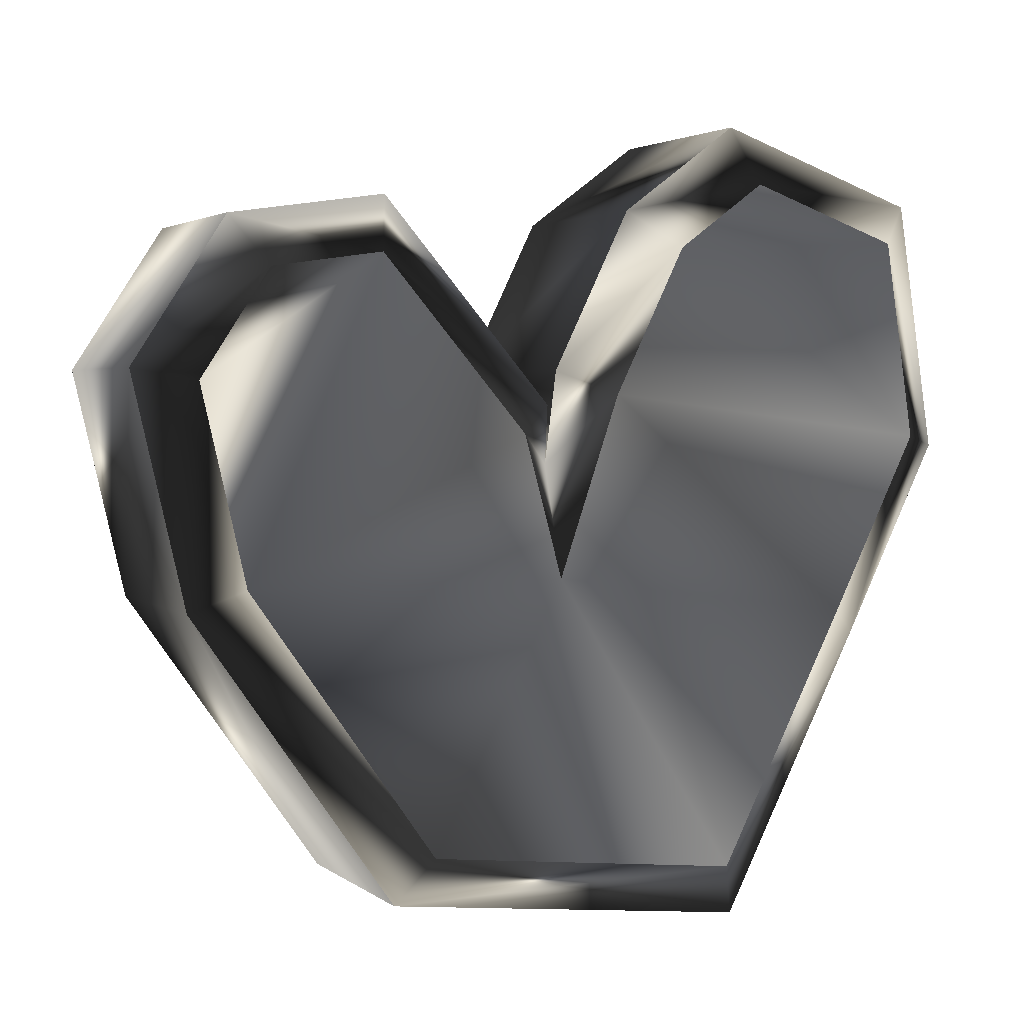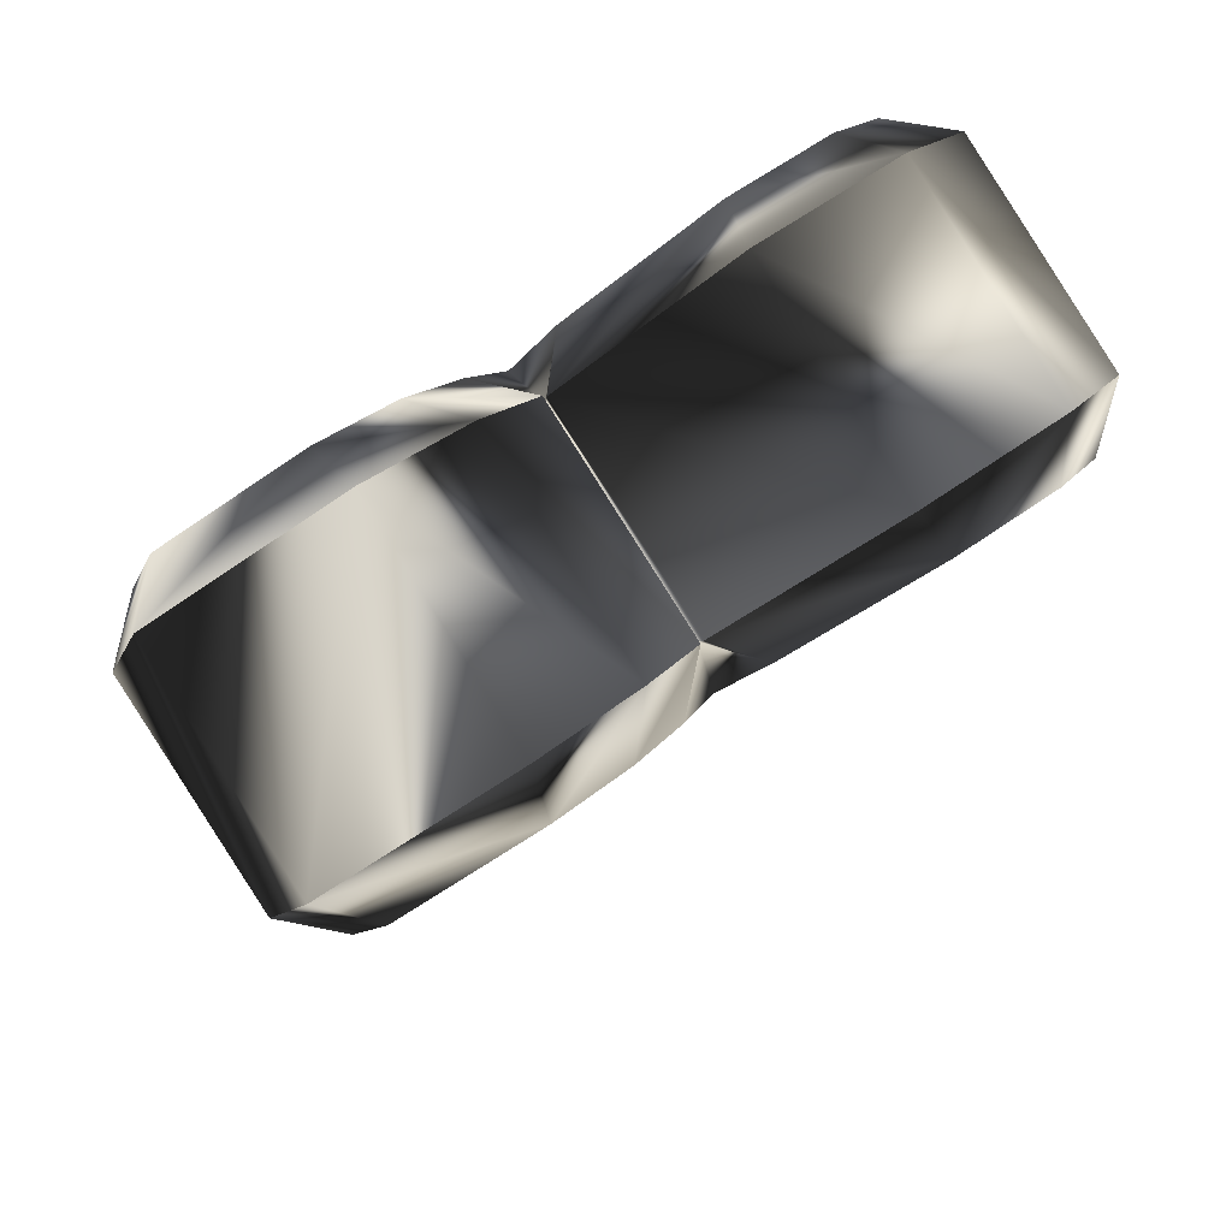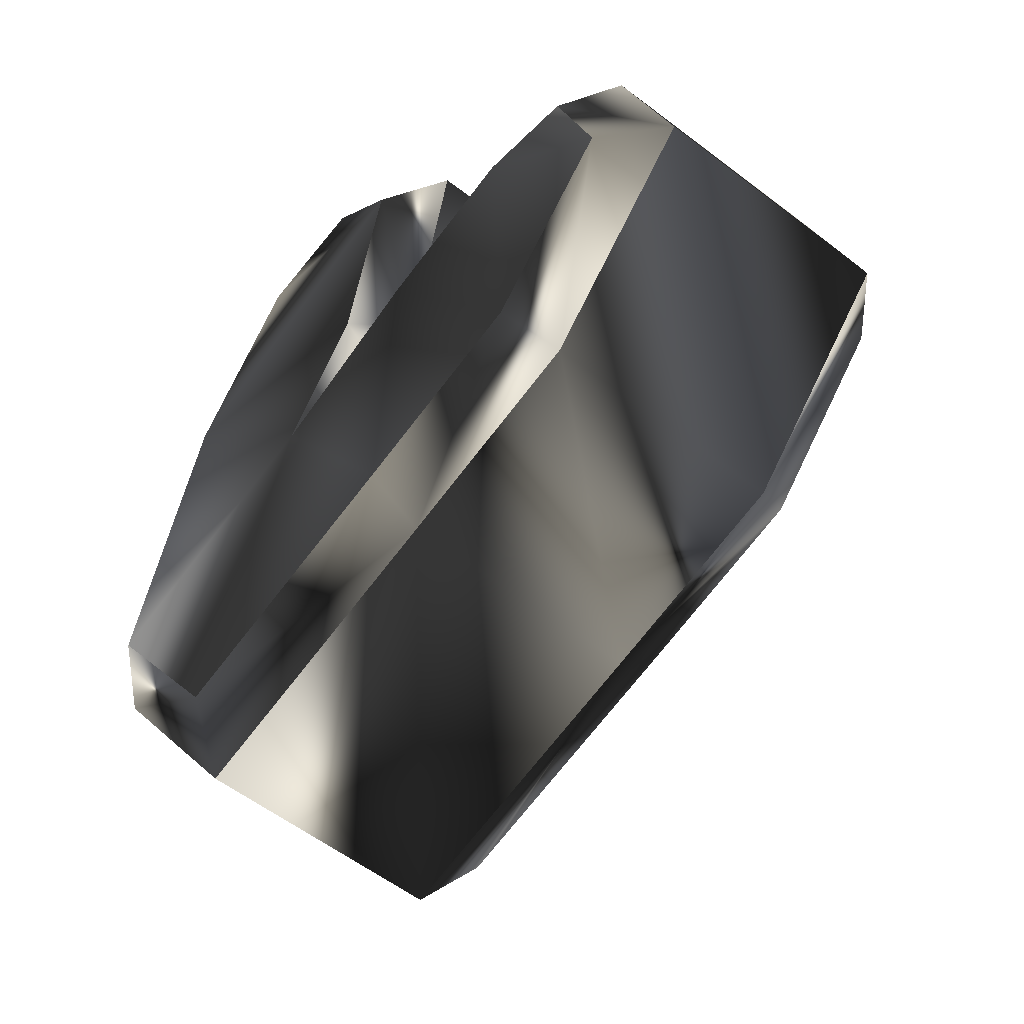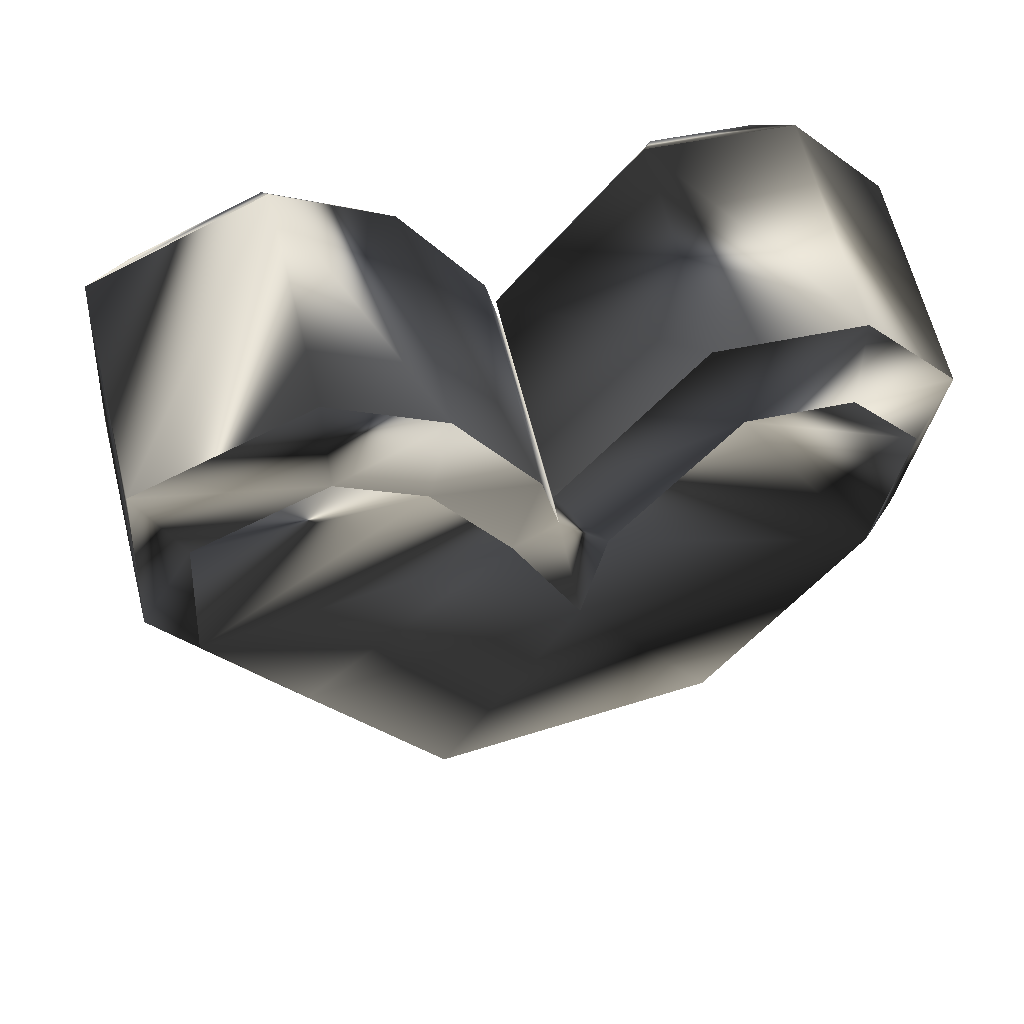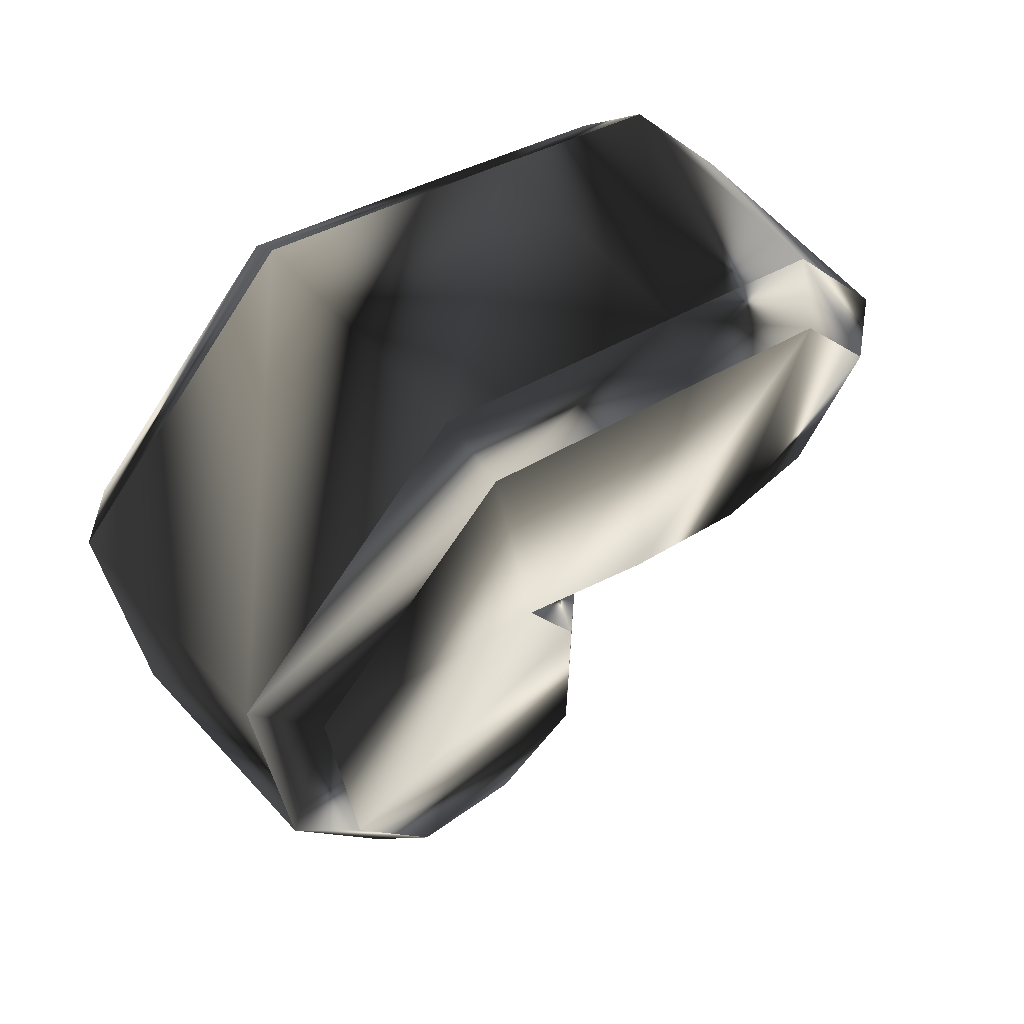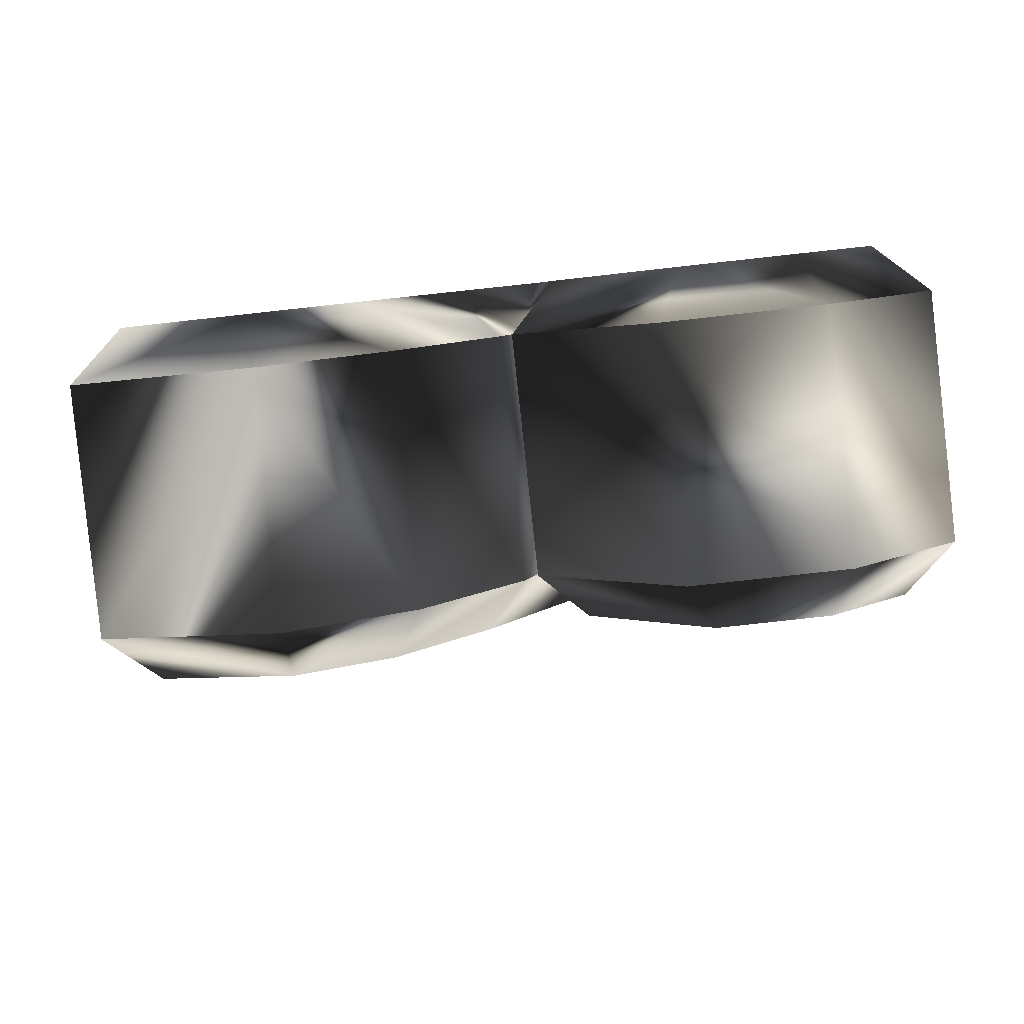
<metadata>
{"format":"obj","ext":"obj","renderer":"f3d","projection":"perspective","resolution":1024,"background":"white","views":[{"elev":32.0,"azim":-64.5,"up":"+Y"},{"elev":57.5,"azim":103.1,"up":"+Y"},{"elev":-9.4,"azim":21.3,"up":"+Y"},{"elev":32.8,"azim":124.9,"up":"+Y"},{"elev":-80.0,"azim":8.9,"up":"+Y"},{"elev":67.6,"azim":133.3,"up":"+Y"}]}
</metadata>
<code>
g raddishLeaf
v 0.1278 10.32 -0.759
v 0.03058 12.5 -2.295
v 0.5227 14.09 -2.942
v 1.498 14.9 -2.679
v 2.381 14.83 -1.899
v 2.587 13.28 -0.6899
v 2.377 12.9 -0.6122
v 2.746 13.49 -0.697
v 3.675 14.42 -0.55
v 4.564 14.83 -0.08396
v 5.342 14.07 1.071
v 4.7 12.4 1.648
v 3.577 11.27 1.473
v 1.907 9.603 1.196
v 1.178 9.477 -2.024
v 1.08 11.66 -3.559
v 1.573 13.24 -4.207
v 2.548 14.06 -3.944
v 3.431 13.99 -3.164
v 3.637 12.43 -1.955
v 3.427 12.06 -1.877
v 3.796 12.64 -1.962
v 4.725 13.58 -1.815
v 5.614 13.99 -1.349
v 6.392 13.22 -0.1939
v 5.75 11.56 0.3835
v 4.627 10.42 0.2077
v 2.957 8.76 -0.06875
v 0.1278 10.32 -0.759
v 0.03058 12.5 -2.295
v 0.5227 14.09 -2.942
v 1.498 14.9 -2.679
v 2.381 14.83 -1.899
v 2.587 13.28 -0.6899
v 2.377 12.9 -0.6122
v 2.746 13.49 -0.697
v 3.675 14.42 -0.55
v 4.564 14.83 -0.08396
v 5.342 14.07 1.071
v 4.7 12.4 1.648
v 3.577 11.27 1.473
v 1.907 9.603 1.196
v 0.2238 10.8 -0.4597
v 0.1361 12.77 -1.845
v 0.5505 14.1 -2.39
v 1.26 14.7 -2.198
v 1.882 14.65 -1.649
v 2.057 13.33 -0.6222
v 1.784 12.35 -0.2008
v 2.692 13.44 -0.1711
v 3.534 14.29 -0.03784
v 4.192 14.59 0.3074
v 4.766 14.03 1.16
v 4.258 12.71 1.617
v 3.231 11.67 1.456
v 1.743 10.19 1.209
v 0.2238 10.8 -0.4597
v 0.1361 12.77 -1.845
v 0.5505 14.1 -2.39
v 1.26 14.7 -2.198
v 1.882 14.65 -1.649
v 2.057 13.33 -0.6222
v 1.784 12.35 -0.2008
v 2.692 13.44 -0.1711
v 3.534 14.29 -0.03784
v 4.192 14.59 0.3074
v 4.766 14.03 1.16
v 4.258 12.71 1.617
v 3.231 11.67 1.456
v 1.743 10.19 1.209
v 1.178 9.477 -2.024
v 1.08 11.66 -3.559
v 1.573 13.24 -4.207
v 2.548 14.06 -3.944
v 3.431 13.99 -3.164
v 3.637 12.43 -1.955
v 3.427 12.06 -1.877
v 3.796 12.64 -1.962
v 4.725 13.58 -1.815
v 5.614 13.99 -1.349
v 6.392 13.22 -0.1939
v 5.75 11.56 0.3835
v 4.627 10.42 0.2077
v 2.957 8.76 -0.06875
v 1.694 9.62 -2.231
v 1.606 11.59 -3.615
v 2.02 12.92 -4.161
v 2.73 13.52 -3.969
v 3.352 13.47 -3.42
v 3.527 12.14 -2.393
v 3.254 11.17 -1.972
v 4.161 12.26 -1.942
v 5.004 13.11 -1.809
v 5.662 13.41 -1.463
v 6.236 12.84 -0.6112
v 5.728 11.53 -0.1543
v 4.701 10.49 -0.3152
v 3.212 9.007 -0.5615
v 1.694 9.62 -2.231
v 1.606 11.59 -3.615
v 2.02 12.92 -4.161
v 2.73 13.52 -3.969
v 3.352 13.47 -3.42
v 3.527 12.14 -2.393
v 3.254 11.17 -1.972
v 4.161 12.26 -1.942
v 5.004 13.11 -1.809
v 5.662 13.41 -1.463
v 6.236 12.84 -0.6112
v 5.728 11.53 -0.1543
v 4.701 10.49 -0.3152
v 3.212 9.007 -0.5615
v -3.267 -1.146 2.792
v -3.267 -1.146 2.792
v -3.267 -1.146 2.792
v -3.267 -1.146 2.792
v -3.267 -1.146 2.792
v -3.267 -1.146 2.792
v -3.267 -1.146 2.792
v -3.267 -1.146 2.792
v -3.267 -1.146 2.792
v -3.267 -1.146 2.792
v -3.267 -1.146 2.792
v -3.267 -1.146 2.792
v -3.267 -1.146 2.792
v -3.267 -1.146 2.792
f 15 1 2
f 15 2 16
f 16 2 3
f 16 3 17
f 17 3 4
f 17 4 18
f 18 5 19
f 5 18 4
f 19 5 6
f 19 6 20
f 20 6 7
f 20 7 21
f 21 7 8
f 21 8 22
f 22 8 9
f 22 9 23
f 10 24 23
f 10 23 9
f 25 10 11
f 10 25 24
f 11 26 25
f 26 11 12
f 12 27 26
f 27 12 13
f 13 28 27
f 28 13 14
f 14 15 28
f 15 14 1
f 30 43 44
f 30 29 43
f 45 30 44
f 30 45 31
f 31 46 32
f 46 31 45
f 47 32 46
f 32 47 33
f 34 33 47
f 47 48 34
f 49 35 48
f 34 48 35
f 35 50 36
f 50 35 49
f 36 51 37
f 51 36 50
f 37 52 38
f 52 37 51
f 39 52 53
f 52 39 38
f 40 39 53
f 40 53 54
f 41 54 55
f 54 41 40
f 56 41 55
f 41 56 42
f 29 42 56
f 29 56 43
f 63 58 57
f 70 63 57
f 61 59 58
f 62 61 58
f 63 62 58
f 61 60 59
f 69 64 63
f 70 69 63
f 68 65 64
f 69 68 64
f 67 66 65
f 68 67 65
f 85 72 86
f 71 72 85
f 72 87 86
f 87 72 73
f 73 88 87
f 88 73 74
f 89 74 75
f 74 89 88
f 75 76 89
f 89 76 90
f 91 90 77
f 90 76 77
f 92 77 78
f 77 92 91
f 78 93 92
f 93 78 79
f 94 79 80
f 79 94 93
f 81 94 80
f 94 81 95
f 96 95 82
f 81 82 95
f 96 83 97
f 83 96 82
f 98 83 84
f 83 98 97
f 84 71 98
f 71 85 98
f 105 111 112
f 99 105 112
f 106 110 111
f 105 106 111
f 107 109 110
f 106 107 110
f 107 108 109
f 100 104 105
f 99 100 105
f 100 103 104
f 101 102 103
f 100 101 103

</code>
